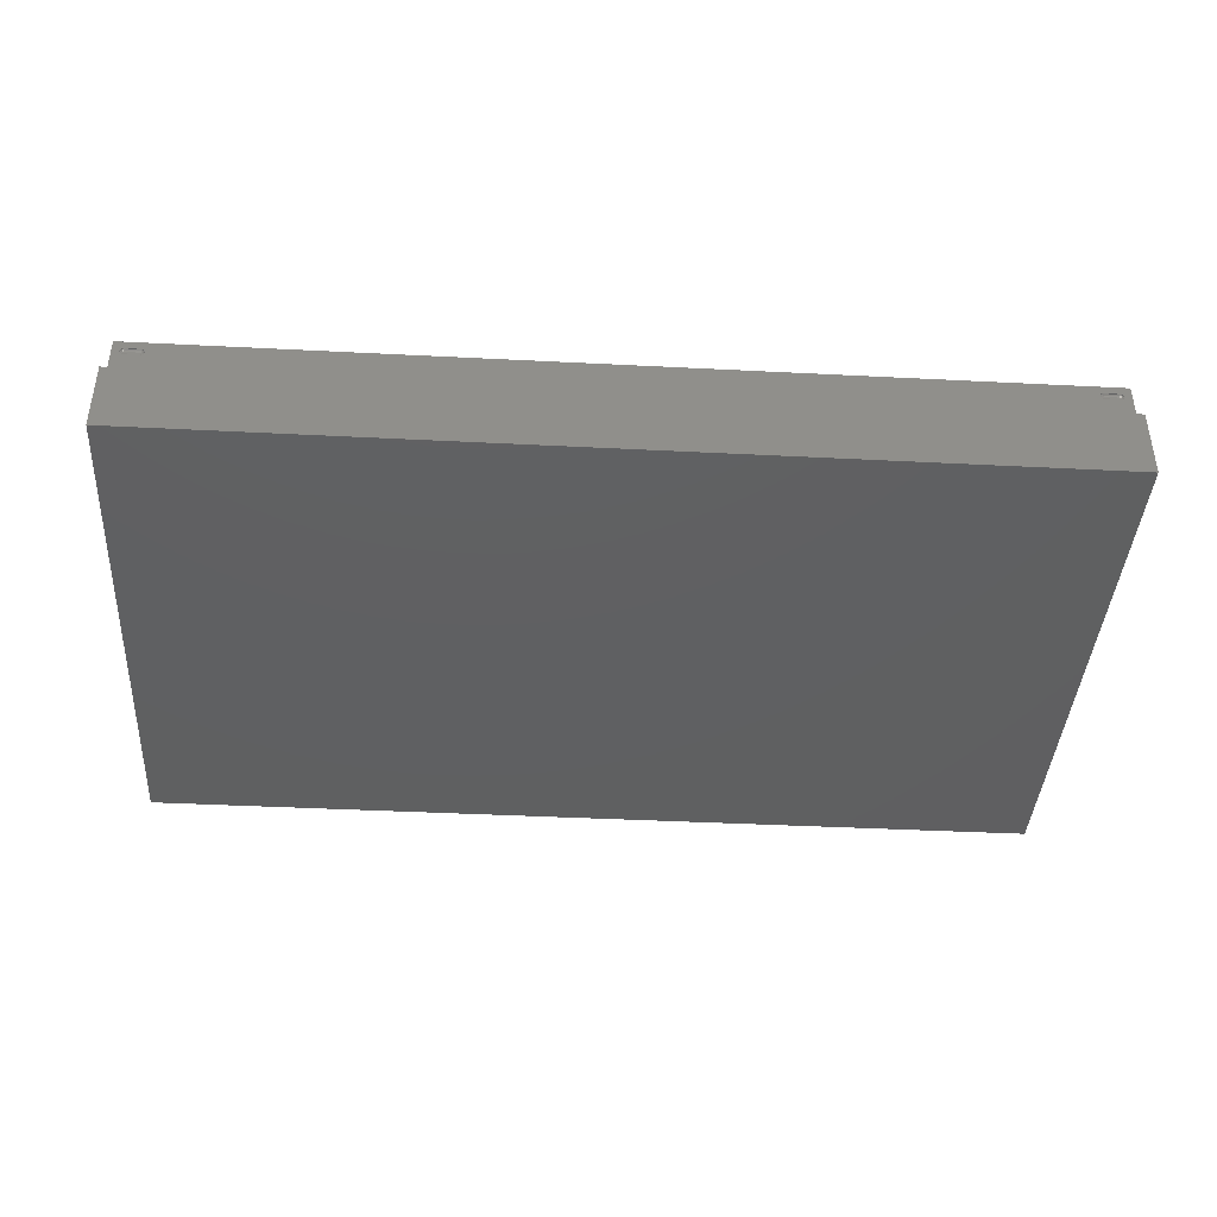
<metadata>
{"format":"stl","ext":"stl","renderer":"f3d","projection":"perspective","resolution":1024,"background":"white","views":[{"elev":-40.4,"azim":-3.6,"up":"+Z"}]}
</metadata>
<code>
# stl→obj: 452 verts, 900 faces
v 1.5 73.5 2.5
v 109.5 1.5 2.5
v 109.5 73.5 2.5
v 1.5 1.5 2.5
v 1.5 1.5 15
v 1.5 73.5 15
v 109.5 73.5 15
v 109.5 1.5 15
v 123.5 1.5 2.5
v 123.5 73.5 15
v 123.5 73.5 2.5
v 123.5 1.5 15
v 110.5 73.5 2.5
v 110.5 1.5 2.5
v 110.5 1.5 15
v 110.5 73.5 15
v 125 60 11
v 125 15 11
v 125 60 9.75
v 125 75 0
v 125 75 9.75
v 125 15 9.75
v 125 0 0
v 125 0 9.75
v 124.2 74.25 15
v 124.2 0.75 15
v 0.75 74.25 15
v 0.75 0.75 15
v 0 0 0
v 0 75 0
v 0 60 9.75
v 0 75 9.75
v 0 15 9.75
v 0 60 11
v 0 0 9.75
v 0 15 11
v 100 75 9.75
v 25 75 9.75
v 25 75 11
v 100 75 11
v 25 0 9.75
v 100 0 9.75
v 100 0 11
v 25 0 11
v 124.2 15 11.75
v 124.2 60 11.75
v 100 0.75 11.75
v 25 0.75 11.75
v 25 74.25 11.75
v 100 74.25 11.75
v 0.75 60 11.75
v 0.75 15 11.75
v 124.2 73.25 13.51
v 124.2 74.25 11.75
v 124.2 73.12 13.74
v 124.2 72.88 13.88
v 124.2 70.62 13.88
v 124.2 70.25 13.51
v 124.2 70.25 13.24
v 124.2 70.38 13.74
v 124.2 4.616 13.74
v 124.2 4.75 13.51
v 124.2 4.384 13.88
v 124.2 1.75 13.51
v 124.2 1.75 13.24
v 124.2 1.884 13.74
v 124.2 2.116 13.88
v 124.2 73.25 13.24
v 124.2 73.12 13.01
v 124.2 72.88 12.88
v 124.2 70.62 12.88
v 124.2 70.38 13.01
v 124.2 4.75 13.24
v 124.2 4.616 13.01
v 124.2 4.384 12.88
v 124.2 0.75 11.75
v 124.2 2.116 12.88
v 124.2 1.884 13.01
v 0.75 4.616 13.01
v 0.75 4.75 13.24
v 0.75 4.384 12.88
v 0.75 0.75 11.75
v 0.75 1.75 13.24
v 0.75 1.75 13.51
v 0.75 1.884 13.01
v 0.75 2.116 12.88
v 0.75 74.25 11.75
v 0.75 73.25 13.24
v 0.75 73.12 13.01
v 0.75 72.88 12.88
v 0.75 70.62 12.88
v 0.75 70.25 13.24
v 0.75 70.25 13.51
v 0.75 70.38 13.01
v 0.75 73.25 13.51
v 0.75 73.12 13.74
v 0.75 72.88 13.88
v 0.75 70.62 13.88
v 0.75 70.38 13.74
v 0.75 4.75 13.51
v 0.75 4.616 13.74
v 0.75 4.384 13.88
v 0.75 2.116 13.88
v 0.75 1.884 13.74
v 120.6 74.25 13.88
v 120.4 74.25 13.74
v 4.384 74.25 13.88
v 120.2 74.25 13.51
v 120.2 74.25 13.24
v 4.616 74.25 13.74
v 120.4 74.25 13.01
v 4.75 74.25 13.51
v 120.6 74.25 12.88
v 4.75 74.25 13.24
v 122.9 74.25 13.88
v 123.1 74.25 13.74
v 123.2 74.25 13.51
v 123.2 74.25 13.24
v 122.9 74.25 12.88
v 4.616 74.25 13.01
v 123.1 74.25 13.01
v 2.116 74.25 13.88
v 1.884 74.25 13.74
v 1.75 74.25 13.51
v 1.75 74.25 13.24
v 4.384 74.25 12.88
v 1.884 74.25 13.01
v 2.116 74.25 12.88
v 4.384 0.75 13.88
v 4.616 0.75 13.74
v 120.6 0.75 13.88
v 4.75 0.75 13.51
v 4.75 0.75 13.24
v 120.4 0.75 13.74
v 4.616 0.75 13.01
v 120.2 0.75 13.51
v 4.384 0.75 12.88
v 120.2 0.75 13.24
v 2.116 0.75 13.88
v 1.884 0.75 13.74
v 1.75 0.75 13.51
v 1.75 0.75 13.24
v 2.116 0.75 12.88
v 120.4 0.75 13.01
v 1.884 0.75 13.01
v 122.9 0.75 13.88
v 123.1 0.75 13.74
v 123.2 0.75 13.51
v 123.2 0.75 13.24
v 120.6 0.75 12.88
v 123.1 0.75 13.01
v 122.9 0.75 12.88
v 4.25 1 13.24
v 4.25 0.933 13.01
v 4.433 0.9085 13.01
v 4.567 0.8415 13.74
v 4.433 0.9085 13.74
v 4.5 0.9665 13.51
v 2.25 0.933 13.01
v 2.067 0.9085 13.01
v 2.25 0.817 12.88
v 4.5 0.9665 13.24
v 4.683 0.875 13.51
v 4.683 0.875 13.24
v 4.25 0.933 13.74
v 4.25 1 13.51
v 2.25 1 13.51
v 2.25 0.933 13.74
v 4.567 0.8415 13.01
v 2.25 1 13.24
v 4.366 0.7835 13.88
v 2.25 0.817 13.88
v 2.067 0.9085 13.74
v 4.25 0.817 13.88
v 1.817 0.875 13.24
v 1.817 0.875 13.51
v 4.25 0.817 12.88
v 2 0.9665 13.24
v 2 0.9665 13.51
v 1.933 0.8415 13.01
v 4.317 0.808 12.88
v 2.134 0.7835 12.88
v 1.933 0.8415 13.74
v 2.183 0.808 12.88
v 4.366 0.7835 12.88
v 4.317 0.808 13.88
v 2.183 0.808 13.88
v 2.134 0.7835 13.88
v 0.9665 4.5 13.51
v 0.8415 4.567 13.74
v 0.875 4.683 13.51
v 0.9085 4.433 13.74
v 0.808 4.317 13.88
v 0.8415 1.933 13.01
v 0.875 1.817 13.24
v 0.817 2.25 12.88
v 0.933 4.25 13.01
v 0.817 4.25 12.88
v 0.933 2.25 13.01
v 1 2.25 13.24
v 0.9085 2.067 13.01
v 0.9665 2 13.24
v 0.8415 1.933 13.74
v 0.808 2.183 13.88
v 0.9085 2.067 13.74
v 0.9665 2 13.51
v 1 2.25 13.51
v 0.808 2.183 12.88
v 0.7835 2.134 12.88
v 0.875 1.817 13.51
v 0.8415 4.567 13.01
v 0.7835 4.366 12.88
v 0.9665 4.5 13.24
v 0.875 4.683 13.24
v 1 4.25 13.51
v 1 4.25 13.24
v 0.808 4.317 12.88
v 0.9085 4.433 13.01
v 0.933 4.25 13.74
v 0.933 2.25 13.74
v 0.7835 4.366 13.88
v 0.817 4.25 13.88
v 0.817 2.25 13.88
v 0.7835 2.134 13.88
v 120.8 0.933 13.01
v 120.8 1 13.24
v 120.6 0.9085 13.01
v 120.5 0.9665 13.51
v 120.6 0.9085 13.74
v 120.4 0.8415 13.74
v 122.9 0.9085 13.01
v 122.8 0.933 13.01
v 122.8 0.817 12.88
v 120.3 0.875 13.24
v 120.3 0.875 13.51
v 120.5 0.9665 13.24
v 120.8 1 13.51
v 120.8 0.933 13.74
v 122.8 0.933 13.74
v 122.8 1 13.51
v 120.4 0.8415 13.01
v 122.8 1 13.24
v 120.6 0.7835 13.88
v 122.9 0.9085 13.74
v 122.8 0.817 13.88
v 120.8 0.817 13.88
v 123.2 0.875 13.24
v 123.2 0.875 13.51
v 120.8 0.817 12.88
v 123 0.9665 13.24
v 123 0.9665 13.51
v 123.1 0.8415 13.01
v 120.7 0.808 12.88
v 122.9 0.7835 12.88
v 123.1 0.8415 13.74
v 122.8 0.808 12.88
v 120.6 0.7835 12.88
v 120.7 0.808 13.88
v 122.8 0.808 13.88
v 122.9 0.7835 13.88
v 124.1 4.683 13.51
v 124.2 4.567 13.74
v 124 4.5 13.51
v 124.2 4.317 13.88
v 124.1 4.433 13.74
v 124.2 1.933 13.01
v 124.1 1.817 13.24
v 124.1 2.25 13.01
v 124.2 4.25 12.88
v 124.1 4.25 13.01
v 124.2 2.25 12.88
v 124 2 13.24
v 124.1 2.067 13.01
v 124 2.25 13.24
v 124.2 2.183 13.88
v 124.2 1.933 13.74
v 124.1 2.067 13.74
v 124 2 13.51
v 124 2.25 13.51
v 124.2 2.134 12.88
v 124.2 2.183 12.88
v 124.1 1.817 13.51
v 124.2 4.366 12.88
v 124.2 4.567 13.01
v 124.1 4.683 13.24
v 124 4.25 13.24
v 124 4.25 13.51
v 124.2 4.317 12.88
v 124.1 4.433 13.01
v 124 4.5 13.24
v 124.1 2.25 13.74
v 124.1 4.25 13.74
v 124.2 4.366 13.88
v 124.2 2.25 13.88
v 124.2 4.25 13.88
v 124.2 2.134 13.88
v 4.433 74.09 13.01
v 4.25 74.07 13.01
v 4.25 74 13.24
v 4.567 74.16 13.74
v 4.5 74.03 13.51
v 4.433 74.09 13.74
v 2.25 74.07 13.01
v 2.25 74.18 12.88
v 2.067 74.09 13.01
v 4.683 74.12 13.24
v 4.683 74.12 13.51
v 4.5 74.03 13.24
v 4.25 74.07 13.74
v 4.25 74 13.51
v 2.25 74.07 13.74
v 2.25 74 13.51
v 4.567 74.16 13.01
v 2.25 74 13.24
v 4.366 74.22 13.88
v 2.25 74.18 13.88
v 2.067 74.09 13.74
v 4.25 74.18 13.88
v 1.817 74.12 13.24
v 1.817 74.12 13.51
v 4.25 74.18 12.88
v 2 74.03 13.24
v 2 74.03 13.51
v 1.933 74.16 13.01
v 4.317 74.19 12.88
v 2.134 74.22 12.88
v 1.933 74.16 13.74
v 2.183 74.19 12.88
v 4.366 74.22 12.88
v 4.317 74.19 13.88
v 2.183 74.19 13.88
v 2.134 74.22 13.88
v 0.9665 70.5 13.51
v 0.875 70.32 13.51
v 0.8415 70.43 13.74
v 0.9085 70.57 13.74
v 0.808 70.68 13.88
v 0.8415 73.07 13.01
v 0.875 73.18 13.24
v 0.817 70.75 12.88
v 0.933 72.75 13.01
v 0.817 72.75 12.88
v 0.933 70.75 13.01
v 1 72.75 13.24
v 0.9665 73 13.24
v 0.9085 72.93 13.01
v 0.8415 73.07 13.74
v 0.9085 72.93 13.74
v 0.808 72.82 13.88
v 0.9665 73 13.51
v 1 72.75 13.51
v 0.808 72.82 12.88
v 0.7835 72.87 12.88
v 0.875 73.18 13.51
v 0.8415 70.43 13.01
v 0.7835 70.63 12.88
v 0.875 70.32 13.24
v 1 70.75 13.24
v 1 70.75 13.51
v 0.808 70.68 12.88
v 0.9665 70.5 13.24
v 0.9085 70.57 13.01
v 0.933 72.75 13.74
v 0.933 70.75 13.74
v 0.7835 70.63 13.88
v 0.817 72.75 13.88
v 0.817 70.75 13.88
v 0.7835 72.87 13.88
v 120.8 74.07 13.01
v 120.6 74.09 13.01
v 120.8 74 13.24
v 120.5 74.03 13.51
v 120.4 74.16 13.74
v 120.6 74.09 13.74
v 122.8 74.18 12.88
v 122.8 74.07 13.01
v 122.9 74.09 13.01
v 120.5 74.03 13.24
v 120.3 74.12 13.51
v 120.3 74.12 13.24
v 120.8 74 13.51
v 120.8 74.07 13.74
v 122.8 74 13.51
v 122.8 74.07 13.74
v 120.4 74.16 13.01
v 122.8 74 13.24
v 120.6 74.22 13.88
v 122.9 74.09 13.74
v 122.8 74.18 13.88
v 120.8 74.18 13.88
v 123.2 74.12 13.24
v 123.2 74.12 13.51
v 120.8 74.18 12.88
v 123 74.03 13.24
v 123 74.03 13.51
v 123.1 74.16 13.01
v 120.7 74.19 12.88
v 122.9 74.22 12.88
v 123.1 74.16 13.74
v 122.8 74.19 12.88
v 120.6 74.22 12.88
v 120.7 74.19 13.88
v 122.8 74.19 13.88
v 122.9 74.22 13.88
v 124.1 70.32 13.51
v 124 70.5 13.51
v 124.2 70.43 13.74
v 124.1 70.57 13.74
v 124.2 70.68 13.88
v 124.1 73.18 13.24
v 124.2 73.07 13.01
v 124.1 70.75 13.01
v 124.2 72.75 12.88
v 124.1 72.75 13.01
v 124.2 70.75 12.88
v 124 73 13.24
v 124 72.75 13.24
v 124.1 72.93 13.01
v 124.2 72.82 13.88
v 124.1 72.93 13.74
v 124.2 73.07 13.74
v 124 72.75 13.51
v 124 73 13.51
v 124.2 72.87 12.88
v 124.2 72.82 12.88
v 124.1 73.18 13.51
v 124.2 70.63 12.88
v 124.2 70.43 13.01
v 124.1 70.32 13.24
v 124 70.75 13.51
v 124 70.75 13.24
v 124.2 70.68 12.88
v 124.1 70.57 13.01
v 124 70.5 13.24
v 124.1 70.75 13.74
v 124.1 72.75 13.74
v 124.2 70.63 13.88
v 124.2 70.75 13.88
v 124.2 72.75 13.88
v 124.2 72.87 13.88
v 25 0.75 9.75
v 0.75 15 9.75
v 0.75 0.75 9.75
v 100 0.75 9.75
v 124.2 0.75 9.75
v 124.2 15 9.75
v 25 74.25 9.75
v 0.75 74.25 9.75
v 0.75 60 9.75
v 100 74.25 9.75
v 124.2 74.25 9.75
v 124.2 60 9.75
f 1 2 3
f 2 1 4
f 5 1 6
f 1 5 4
f 2 7 3
f 7 2 8
f 1 7 6
f 7 1 3
f 2 5 8
f 5 2 4
f 9 10 11
f 10 9 12
f 13 9 11
f 9 13 14
f 15 13 16
f 13 15 14
f 13 10 16
f 10 13 11
f 9 15 12
f 15 9 14
f 17 18 19
f 19 20 21
f 22 19 18
f 19 22 20
f 23 22 24
f 22 23 20
f 25 10 26
f 25 16 10
f 16 7 15
f 25 7 16
f 27 7 25
f 6 27 5
f 7 27 6
f 12 26 10
f 15 26 12
f 8 15 7
f 8 26 15
f 28 8 5
f 8 28 26
f 28 5 27
f 29 20 23
f 20 29 30
f 30 31 32
f 31 33 34
f 30 33 31
f 29 33 30
f 33 29 35
f 34 33 36
f 20 37 21
f 37 20 38
f 30 38 20
f 38 30 32
f 37 39 40
f 39 37 38
f 29 41 35
f 41 29 42
f 23 42 29
f 42 23 24
f 41 43 44
f 43 41 42
f 45 17 46
f 17 45 18
f 44 47 48
f 47 44 43
f 40 49 50
f 49 40 39
f 36 51 34
f 51 36 52
f 25 53 54
f 25 55 53
f 25 56 55
f 25 57 56
f 58 46 59
f 60 46 58
f 57 46 60
f 25 46 57
f 25 45 46
f 26 45 25
f 45 61 62
f 45 63 61
f 45 26 63
f 64 26 65
f 66 26 64
f 67 26 66
f 63 26 67
f 68 54 53
f 69 54 68
f 70 54 69
f 71 54 70
f 71 46 54
f 72 46 71
f 46 72 59
f 73 45 62
f 74 45 73
f 75 45 74
f 76 75 77
f 75 76 45
f 78 76 77
f 65 76 78
f 76 65 26
f 52 79 80
f 52 81 79
f 82 81 52
f 83 82 84
f 85 82 83
f 86 82 85
f 81 82 86
f 87 88 27
f 87 89 88
f 87 90 89
f 87 91 90
f 92 51 93
f 94 51 92
f 91 51 94
f 51 91 87
f 95 27 88
f 96 27 95
f 97 27 96
f 98 27 97
f 51 99 93
f 51 98 99
f 51 27 98
f 52 27 51
f 100 52 80
f 101 52 100
f 102 52 101
f 28 52 102
f 28 102 103
f 52 28 27
f 104 28 103
f 84 28 104
f 28 84 82
f 50 105 106
f 105 50 107
f 50 106 108
f 49 107 50
f 50 108 109
f 107 49 110
f 50 109 111
f 110 49 112
f 50 111 113
f 112 49 114
f 105 25 115
f 25 116 115
f 25 117 116
f 25 118 117
f 54 113 119
f 114 49 120
f 113 54 50
f 121 54 119
f 118 54 121
f 54 118 25
f 25 105 27
f 107 27 105
f 122 27 107
f 123 27 122
f 124 27 123
f 125 27 124
f 120 49 126
f 87 126 49
f 125 87 27
f 127 87 125
f 128 87 127
f 126 87 128
f 48 129 130
f 129 48 131
f 48 130 132
f 47 131 48
f 48 132 133
f 131 47 134
f 48 133 135
f 134 47 136
f 48 135 137
f 136 47 138
f 129 28 139
f 28 140 139
f 28 141 140
f 28 142 141
f 82 137 143
f 138 47 144
f 137 82 48
f 145 82 143
f 142 82 145
f 82 142 28
f 28 129 26
f 131 26 129
f 146 26 131
f 147 26 146
f 148 26 147
f 149 26 148
f 144 47 150
f 76 150 47
f 149 76 26
f 151 76 149
f 152 76 151
f 150 76 152
f 153 154 155
f 156 157 158
f 159 160 161
f 162 163 158
f 163 162 164
f 157 165 166
f 157 166 158
f 167 165 168
f 165 167 166
f 133 169 135
f 164 162 169
f 170 166 167
f 166 170 153
f 159 153 170
f 153 159 154
f 133 163 164
f 163 133 132
f 129 171 156
f 172 173 168
f 162 153 155
f 168 174 172
f 174 168 165
f 170 160 159
f 175 142 145
f 141 175 176
f 175 141 142
f 164 169 133
f 161 154 159
f 154 161 177
f 156 158 163
f 132 156 163
f 153 158 166
f 158 153 162
f 154 177 155
f 169 137 135
f 168 173 167
f 170 178 160
f 175 179 176
f 179 175 178
f 178 180 160
f 155 181 169
f 162 155 169
f 182 180 143
f 130 129 156
f 130 156 132
f 173 183 179
f 183 176 179
f 180 175 145
f 161 160 184
f 169 185 137
f 178 175 180
f 140 176 183
f 140 141 176
f 178 167 179
f 167 178 170
f 173 179 167
f 155 177 181
f 156 186 157
f 180 145 143
f 169 181 185
f 160 180 184
f 181 137 185
f 177 137 181
f 161 137 177
f 143 161 184
f 143 184 182
f 161 143 137
f 184 180 182
f 157 174 165
f 186 174 157
f 187 173 172
f 171 186 156
f 139 140 183
f 188 183 187
f 187 183 173
f 129 186 171
f 129 174 186
f 129 172 174
f 139 172 129
f 172 139 187
f 187 139 188
f 139 183 188
f 189 190 191
f 190 100 191
f 192 193 190
f 194 85 195
f 196 197 198
f 197 196 199
f 200 201 202
f 203 204 205
f 206 205 207
f 208 209 194
f 210 104 203
f 211 81 212
f 213 191 214
f 191 213 189
f 80 191 100
f 191 80 214
f 86 85 194
f 200 215 216
f 215 200 207
f 192 190 189
f 211 212 217
f 85 83 195
f 195 206 202
f 206 195 210
f 213 211 218
f 216 218 197
f 218 198 197
f 207 219 215
f 219 207 220
f 207 205 220
f 193 221 190
f 190 101 100
f 220 222 219
f 222 220 223
f 203 104 103
f 210 84 104
f 206 203 205
f 199 216 197
f 216 199 200
f 214 211 213
f 213 218 216
f 219 192 215
f 215 192 189
f 218 217 198
f 214 80 211
f 222 193 192
f 219 222 192
f 202 194 195
f 202 207 200
f 207 202 206
f 210 203 206
f 199 196 201
f 199 201 200
f 211 217 218
f 216 189 213
f 189 216 215
f 196 208 201
f 201 208 194
f 205 223 220
f 190 102 101
f 201 194 202
f 203 103 224
f 103 223 204
f 223 103 222
f 103 204 224
f 102 222 103
f 222 102 193
f 193 102 221
f 195 84 210
f 84 195 83
f 80 79 211
f 221 102 190
f 209 86 194
f 79 81 211
f 203 224 204
f 81 198 217
f 198 81 196
f 81 217 212
f 86 196 81
f 196 86 208
f 208 86 209
f 205 204 223
f 225 226 227
f 228 229 230
f 231 232 233
f 234 228 235
f 228 234 236
f 237 238 229
f 237 229 228
f 237 239 238
f 239 237 240
f 144 241 138
f 241 236 234
f 226 240 237
f 240 226 242
f 243 131 230
f 239 244 245
f 227 226 236
f 238 245 246
f 245 238 239
f 231 242 232
f 149 247 151
f 149 248 247
f 248 149 148
f 241 234 138
f 249 232 225
f 232 249 233
f 228 230 235
f 235 230 136
f 236 237 228
f 237 236 226
f 249 225 227
f 150 241 144
f 240 244 239
f 231 250 242
f 250 248 251
f 248 250 247
f 252 250 231
f 253 227 241
f 227 236 241
f 152 252 254
f 136 234 235
f 234 136 138
f 230 131 134
f 225 242 226
f 242 225 232
f 230 134 136
f 251 255 244
f 248 255 251
f 151 247 252
f 256 231 233
f 150 257 241
f 252 247 250
f 248 147 255
f 248 148 147
f 242 251 240
f 251 242 250
f 251 244 240
f 253 249 227
f 229 258 230
f 151 252 152
f 257 253 241
f 252 231 256
f 256 152 254
f 233 152 256
f 249 152 233
f 150 249 253
f 150 253 257
f 249 150 152
f 254 252 256
f 238 246 229
f 246 258 229
f 244 259 245
f 258 243 230
f 255 147 146
f 255 260 259
f 244 255 259
f 146 259 260
f 146 245 259
f 146 246 245
f 131 246 146
f 246 131 258
f 258 131 243
f 255 146 260
f 261 262 263
f 62 262 261
f 262 264 265
f 78 266 267
f 268 269 270
f 269 268 271
f 272 273 274
f 275 276 277
f 277 278 279
f 280 281 266
f 276 66 282
f 283 75 284
f 285 62 261
f 62 285 73
f 78 77 266
f 279 286 287
f 286 279 274
f 262 265 263
f 288 283 284
f 65 78 267
f 282 272 278
f 272 282 267
f 289 284 290
f 270 289 286
f 269 289 270
f 291 287 292
f 287 291 279
f 291 277 279
f 293 264 262
f 62 61 262
f 294 292 295
f 292 294 291
f 67 66 276
f 66 64 282
f 277 276 278
f 274 270 286
f 270 274 268
f 284 285 290
f 289 290 286
f 265 292 287
f 263 265 287
f 269 288 289
f 284 73 285
f 264 295 265
f 265 295 292
f 65 282 64
f 282 65 267
f 267 266 272
f 278 274 279
f 274 278 272
f 276 282 278
f 273 271 268
f 273 268 274
f 288 284 289
f 287 290 263
f 290 287 286
f 263 285 261
f 285 263 290
f 281 271 273
f 266 281 273
f 294 277 291
f 61 63 262
f 266 273 272
f 296 67 276
f 275 67 296
f 67 294 63
f 67 275 294
f 295 63 294
f 264 63 295
f 63 264 293
f 74 73 284
f 63 293 262
f 77 280 266
f 75 74 284
f 275 296 276
f 288 75 283
f 75 269 77
f 75 288 269
f 271 77 269
f 281 77 271
f 77 281 280
f 294 275 277
f 297 298 299
f 300 301 302
f 303 304 305
f 306 301 307
f 301 306 308
f 309 302 310
f 302 301 310
f 310 311 309
f 311 310 312
f 114 120 313
f 306 313 308
f 299 312 310
f 312 299 314
f 107 300 315
f 316 311 317
f 308 297 299
f 309 316 318
f 316 309 311
f 314 303 305
f 319 127 125
f 320 125 124
f 125 320 319
f 306 114 313
f 321 303 298
f 303 321 304
f 300 307 301
f 112 307 300
f 308 310 301
f 310 308 299
f 297 321 298
f 313 120 126
f 311 312 317
f 314 305 322
f 322 320 323
f 320 322 319
f 322 305 324
f 297 313 325
f 308 313 297
f 326 128 324
f 306 112 114
f 112 306 307
f 110 300 107
f 298 314 299
f 314 298 303
f 110 112 300
f 317 323 327
f 327 323 320
f 324 127 319
f 304 328 305
f 313 126 329
f 322 324 319
f 123 327 320
f 123 320 124
f 314 323 312
f 323 314 322
f 317 312 323
f 297 325 321
f 300 302 330
f 324 128 127
f 313 329 325
f 305 328 324
f 126 325 329
f 126 321 325
f 126 304 321
f 128 304 126
f 304 128 328
f 328 128 326
f 328 326 324
f 318 302 309
f 330 302 318
f 331 316 317
f 315 300 330
f 122 327 123
f 332 331 327
f 331 317 327
f 330 107 315
f 318 107 330
f 316 107 318
f 122 316 331
f 122 331 332
f 316 122 107
f 122 332 327
f 333 334 335
f 335 334 93
f 336 335 337
f 338 339 89
f 340 341 342
f 341 340 343
f 344 345 346
f 347 348 349
f 350 351 348
f 352 338 353
f 354 347 96
f 355 356 91
f 357 93 334
f 93 357 92
f 338 89 90
f 358 351 344
f 351 358 359
f 336 333 335
f 355 360 356
f 339 88 89
f 345 354 339
f 354 345 350
f 361 362 355
f 358 343 362
f 362 343 340
f 359 363 351
f 363 359 364
f 351 363 348
f 337 335 365
f 99 335 93
f 364 366 363
f 366 364 367
f 96 347 97
f 95 354 96
f 350 348 347
f 343 344 341
f 344 343 358
f 357 361 355
f 361 358 362
f 364 359 336
f 359 333 336
f 362 340 360
f 357 355 92
f 367 336 337
f 364 336 367
f 88 354 95
f 354 88 339
f 345 339 338
f 344 350 345
f 350 344 351
f 354 350 347
f 341 346 342
f 341 344 346
f 355 362 360
f 361 359 358
f 359 361 333
f 357 333 361
f 333 357 334
f 342 346 352
f 346 338 352
f 348 363 366
f 98 335 99
f 346 345 338
f 347 368 97
f 98 367 337
f 367 98 366
f 98 337 365
f 97 366 98
f 366 97 349
f 349 97 368
f 355 94 92
f 365 335 98
f 353 338 90
f 355 91 94
f 347 349 368
f 90 342 352
f 342 90 340
f 90 352 353
f 91 340 90
f 340 91 360
f 360 91 356
f 348 366 349
f 369 370 371
f 372 373 374
f 375 376 377
f 378 379 372
f 379 378 380
f 381 374 382
f 381 372 374
f 383 382 384
f 382 383 381
f 111 109 385
f 385 380 378
f 386 381 383
f 381 386 371
f 387 373 105
f 388 384 389
f 370 378 371
f 384 390 389
f 390 384 382
f 376 386 377
f 118 121 391
f 391 117 118
f 117 391 392
f 385 109 380
f 375 369 376
f 369 375 393
f 372 379 373
f 379 108 373
f 371 372 381
f 372 371 378
f 393 370 369
f 113 111 385
f 388 383 384
f 377 386 394
f 391 395 392
f 395 391 394
f 396 377 394
f 397 385 370
f 370 385 378
f 119 398 396
f 379 109 108
f 109 379 380
f 373 106 105
f 376 371 386
f 371 376 369
f 373 108 106
f 395 388 399
f 392 395 399
f 121 396 391
f 400 375 377
f 113 385 401
f 396 394 391
f 392 399 116
f 392 116 117
f 394 383 395
f 383 394 386
f 395 383 388
f 397 370 393
f 374 373 402
f 121 119 396
f 401 385 397
f 396 400 377
f 119 400 398
f 119 375 400
f 119 393 375
f 113 393 119
f 393 113 397
f 397 113 401
f 398 400 396
f 382 374 390
f 390 374 402
f 388 389 403
f 402 373 387
f 399 115 116
f 399 403 404
f 388 403 399
f 403 115 404
f 389 115 403
f 390 115 389
f 105 390 402
f 105 402 387
f 390 105 115
f 399 404 115
f 405 406 407
f 58 405 407
f 407 408 409
f 69 410 411
f 412 413 414
f 413 412 415
f 416 417 418
f 419 420 421
f 420 422 423
f 424 411 425
f 421 426 55
f 427 428 71
f 59 405 58
f 405 59 429
f 69 411 70
f 430 417 422
f 417 430 431
f 407 406 408
f 432 428 427
f 68 410 69
f 423 410 426
f 410 423 416
f 433 434 428
f 412 431 433
f 415 412 433
f 435 422 436
f 422 435 430
f 436 422 420
f 437 407 409
f 58 407 60
f 438 436 439
f 436 438 435
f 56 421 55
f 55 426 53
f 420 423 421
f 431 414 417
f 414 431 412
f 428 434 429
f 433 431 434
f 408 430 435
f 406 430 408
f 415 433 432
f 428 429 59
f 409 408 438
f 408 435 438
f 410 53 426
f 53 410 68
f 410 416 411
f 422 416 423
f 416 422 417
f 421 423 426
f 418 414 413
f 418 417 414
f 432 433 428
f 406 431 430
f 431 406 434
f 405 434 406
f 434 405 429
f 425 418 413
f 411 418 425
f 439 436 420
f 60 407 57
f 411 416 418
f 440 421 56
f 409 57 437
f 57 438 56
f 57 409 438
f 439 56 438
f 419 56 439
f 56 419 440
f 72 428 59
f 57 407 437
f 70 411 424
f 71 428 72
f 419 421 440
f 425 70 424
f 70 413 71
f 70 425 413
f 415 71 413
f 432 71 415
f 71 432 427
f 439 420 419
f 44 441 41
f 441 44 48
f 442 33 443
f 443 41 441
f 443 35 41
f 35 443 33
f 443 48 82
f 48 443 441
f 443 52 442
f 52 443 82
f 442 36 33
f 36 442 52
f 43 444 47
f 444 43 42
f 445 22 446
f 22 445 24
f 42 445 444
f 445 42 24
f 444 76 47
f 76 444 445
f 76 446 45
f 446 76 445
f 446 18 45
f 18 446 22
f 447 39 38
f 39 447 49
f 38 448 447
f 32 448 38
f 31 448 32
f 448 31 449
f 447 87 49
f 87 447 448
f 449 87 448
f 87 449 51
f 449 34 51
f 34 449 31
f 450 40 50
f 40 450 37
f 21 451 19
f 37 451 21
f 451 37 450
f 19 451 452
f 451 50 54
f 50 451 450
f 46 451 54
f 451 46 452
f 452 17 19
f 17 452 46

</code>
